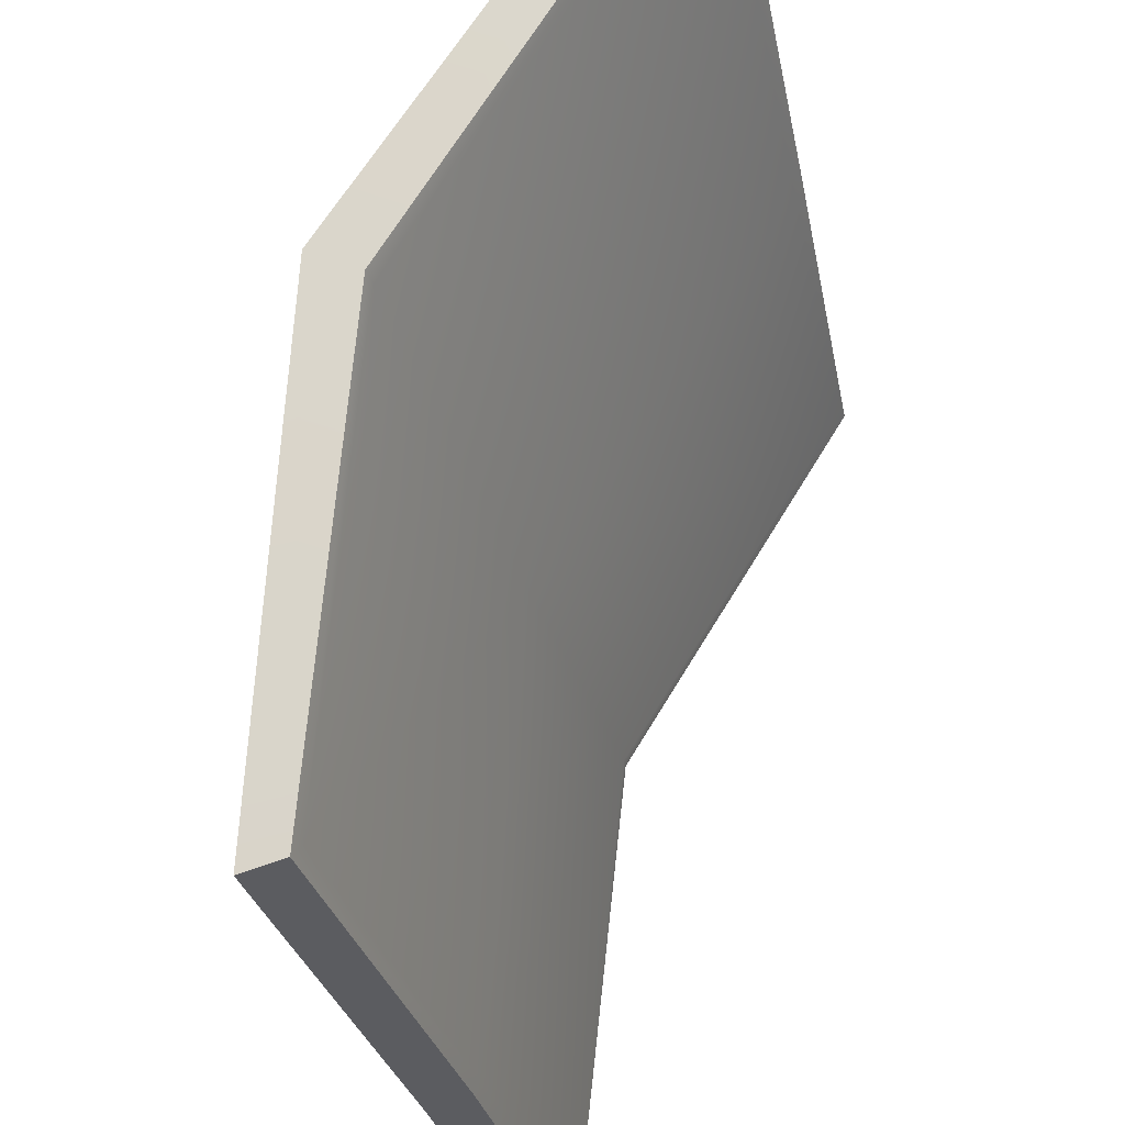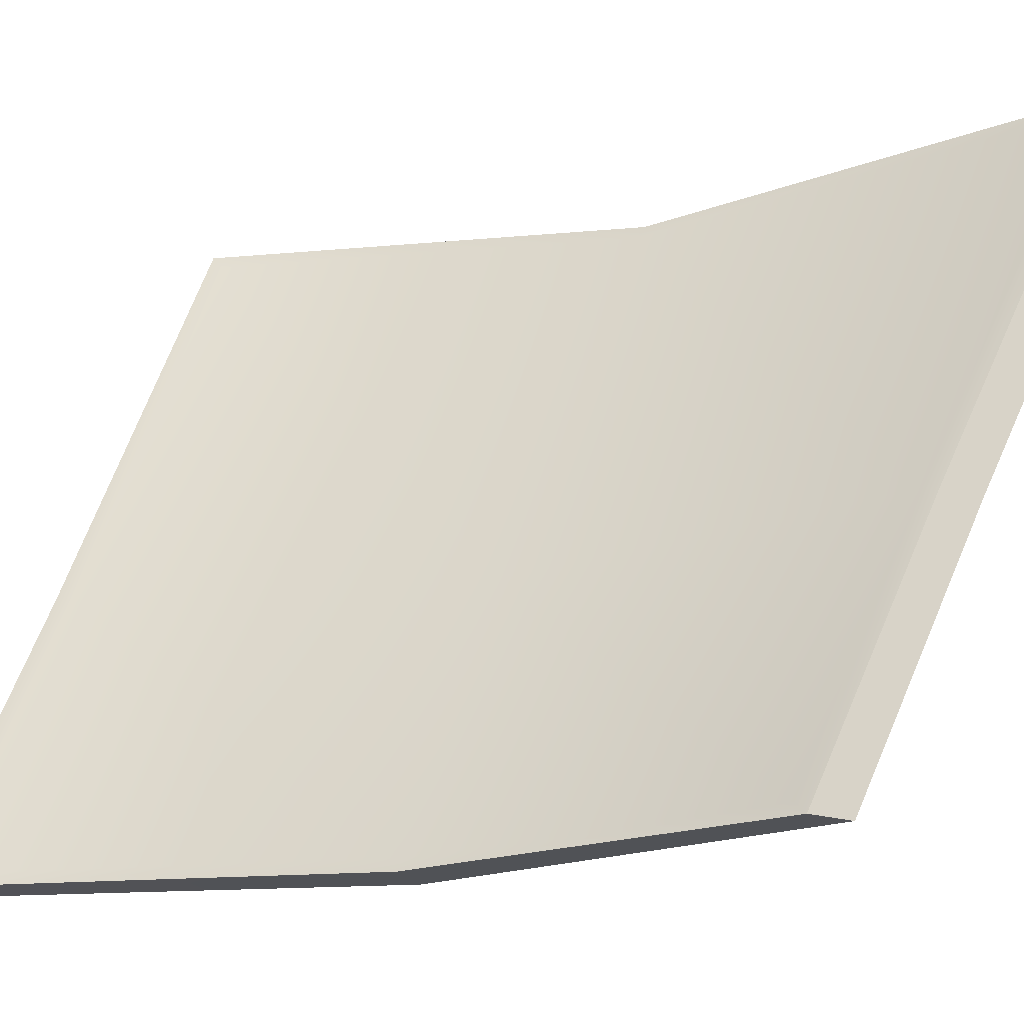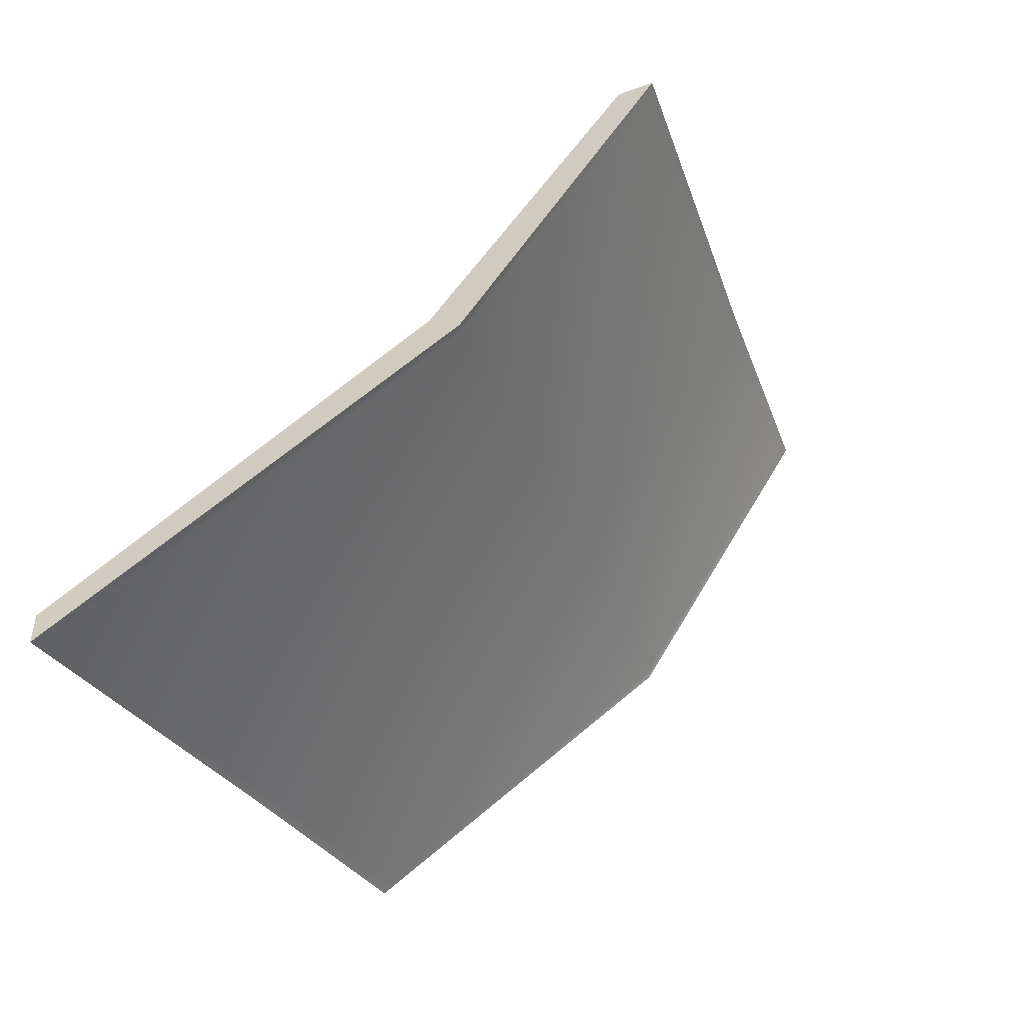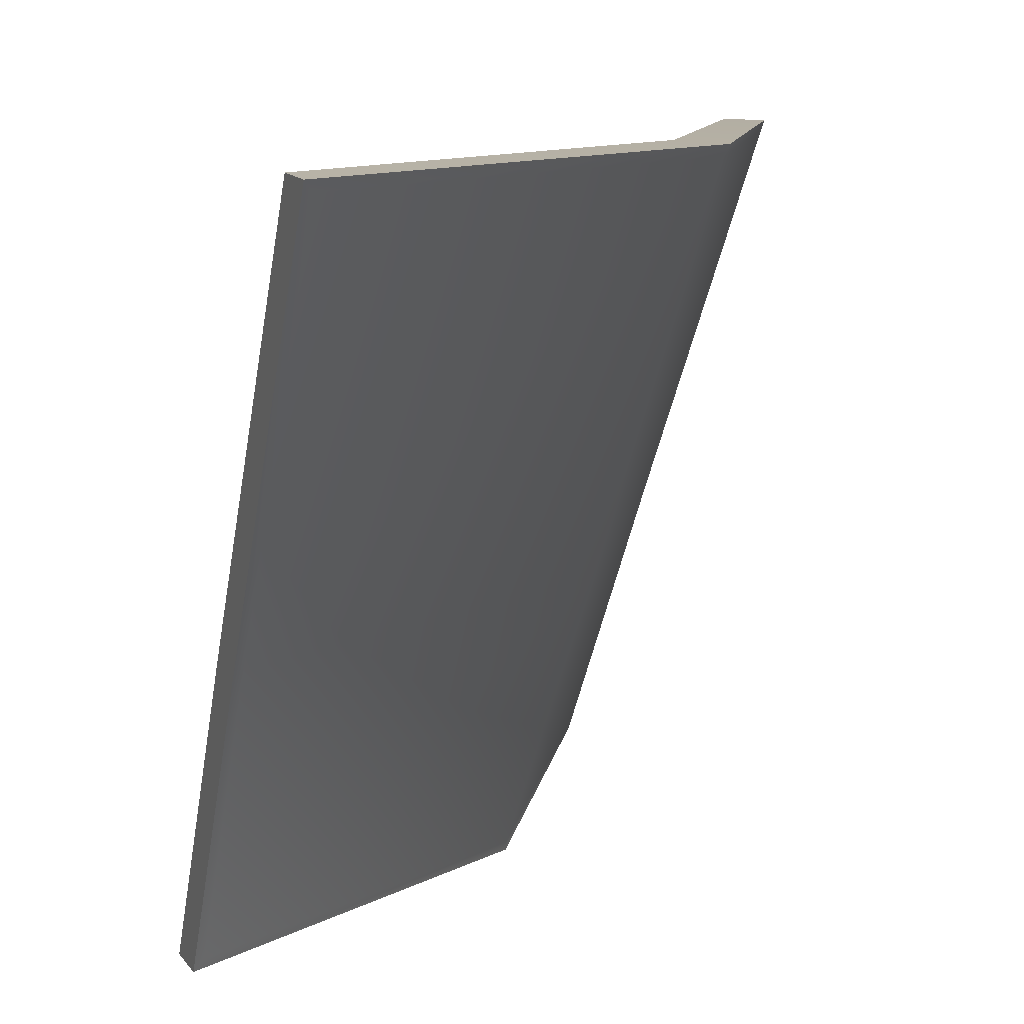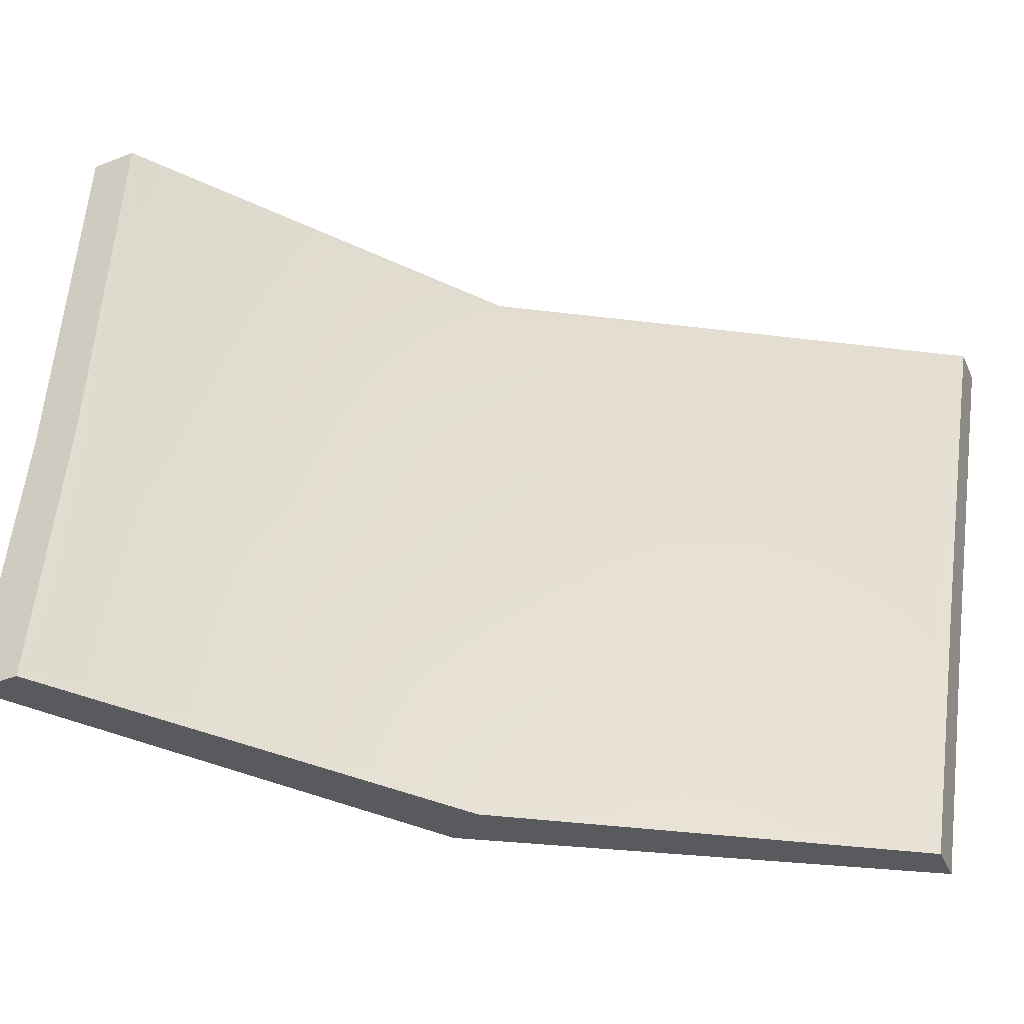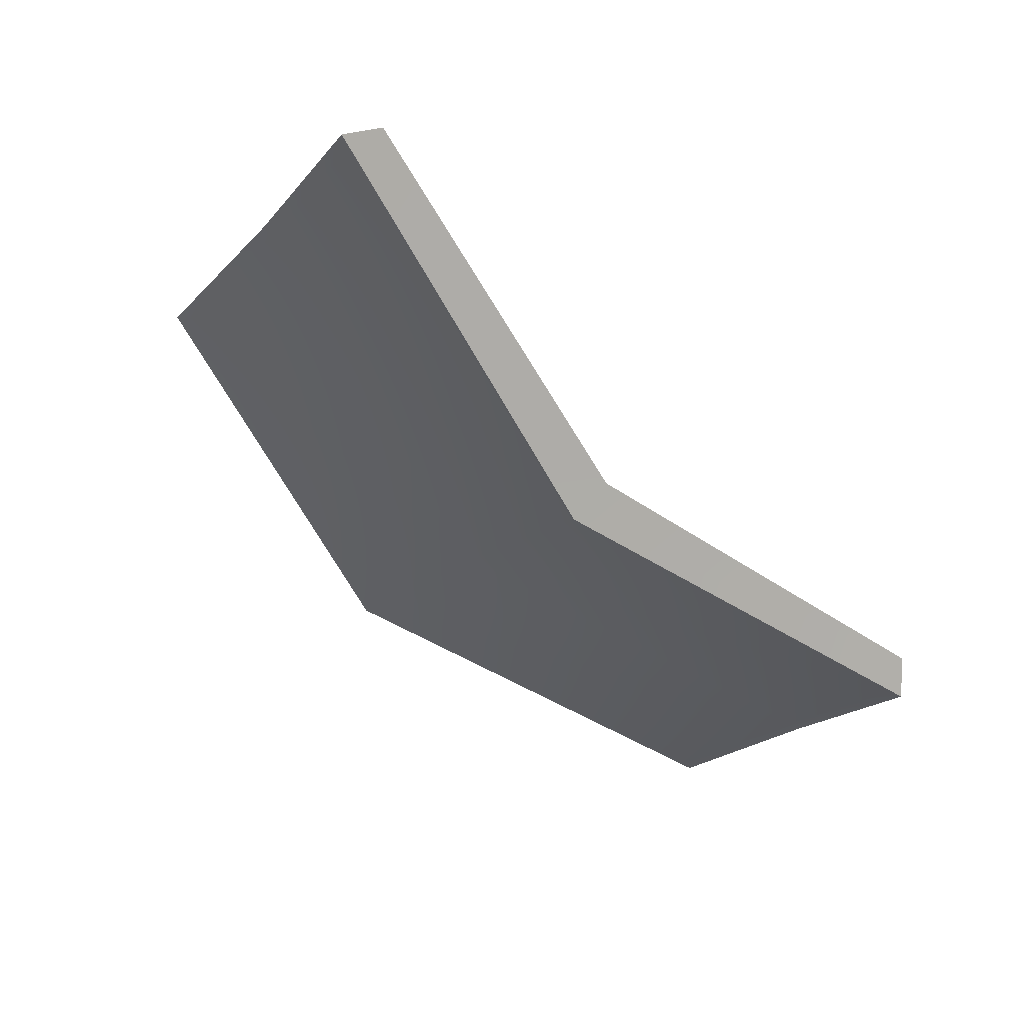
<metadata>
{"format":"obj","ext":"obj","renderer":"f3d","projection":"perspective","resolution":1024,"background":"white","views":[{"elev":73.7,"azim":-25.8,"up":"+Y"},{"elev":-18.4,"azim":67.3,"up":"+Y"},{"elev":-58.0,"azim":-153.4,"up":"+Z"},{"elev":10.6,"azim":158.0,"up":"+Y"},{"elev":-28.6,"azim":20.0,"up":"+Y"},{"elev":13.9,"azim":-14.6,"up":"+Z"}]}
</metadata>
<code>
v  -1.901 0.8771 -24.79
v  -0.07467 0.8771 -25.95
v  -2.13 2.43 -25.41
v  -0.07467 2.43 -26.68
v  -3.135 0.8771 -22.82
v  -3.324 2.425 -23.46
v  -2.376 4.586 -26.34
v  -0.07467 4.586 -27.74
v  -3.625 4.565 -24.31
v  -2.096 0.7988 -24.97
v  -0.00462 0.7988 -26.22
v  -0.00272 0.8112 -25.98
v  -1.9 0.8112 -24.77
v  -0.00462 2.411 -26.98
v  -0.00272 2.424 -26.74
v  -3.411 0.7988 -22.75
v  -3.181 0.8112 -22.72
v  -3.608 2.407 -23.42
v  -3.378 2.419 -23.39
v  -0.00462 4.652 -28.07
v  -2.589 4.652 -26.58
v  -2.393 4.664 -26.38
v  -0.00272 4.664 -27.83
v  -3.92 4.629 -24.31
v  -3.69 4.642 -24.27
v  -0.06344 0.8487 -26.2
v  -2.096 0.8487 -24.98
v  -2.327 2.416 -25.61
v  -0.06344 2.416 -26.93
v  -3.374 0.8487 -22.83
v  -3.565 2.411 -23.48
v  -2.575 4.593 -26.55
v  -0.06344 4.593 -28
v  -3.868 4.571 -24.34
g Object002
f 1 2 3
f 4 3 2
f 5 1 6
f 3 6 1
f 3 4 7
f 8 7 4
f 6 3 9
f 7 9 3
f 10 11 12
f 12 13 10
f 11 14 15
f 15 12 11
f 16 10 13
f 13 17 16
f 18 16 17
f 17 19 18
f 20 21 22
f 22 23 20
f 14 20 23
f 23 15 14
f 24 18 19
f 19 25 24
f 21 24 25
f 25 22 21
f 26 27 28
f 28 29 26
f 27 30 31
f 31 28 27
f 29 28 32
f 32 33 29
f 28 31 34
f 34 32 28
f 11 10 27
f 27 26 11
f 14 11 26
f 26 29 14
f 10 16 30
f 30 27 10
f 16 18 31
f 31 30 16
f 21 20 33
f 33 32 21
f 20 14 29
f 29 33 20
f 18 24 34
f 34 31 18
f 24 21 32
f 32 34 24
f 13 12 2
f 2 1 13
f 12 15 4
f 4 2 12
f 17 13 1
f 1 5 17
f 19 17 5
f 5 6 19
f 23 22 7
f 7 8 23
f 15 23 8
f 8 4 15
f 25 19 6
f 6 9 25
f 22 25 9
f 9 7 22

</code>
